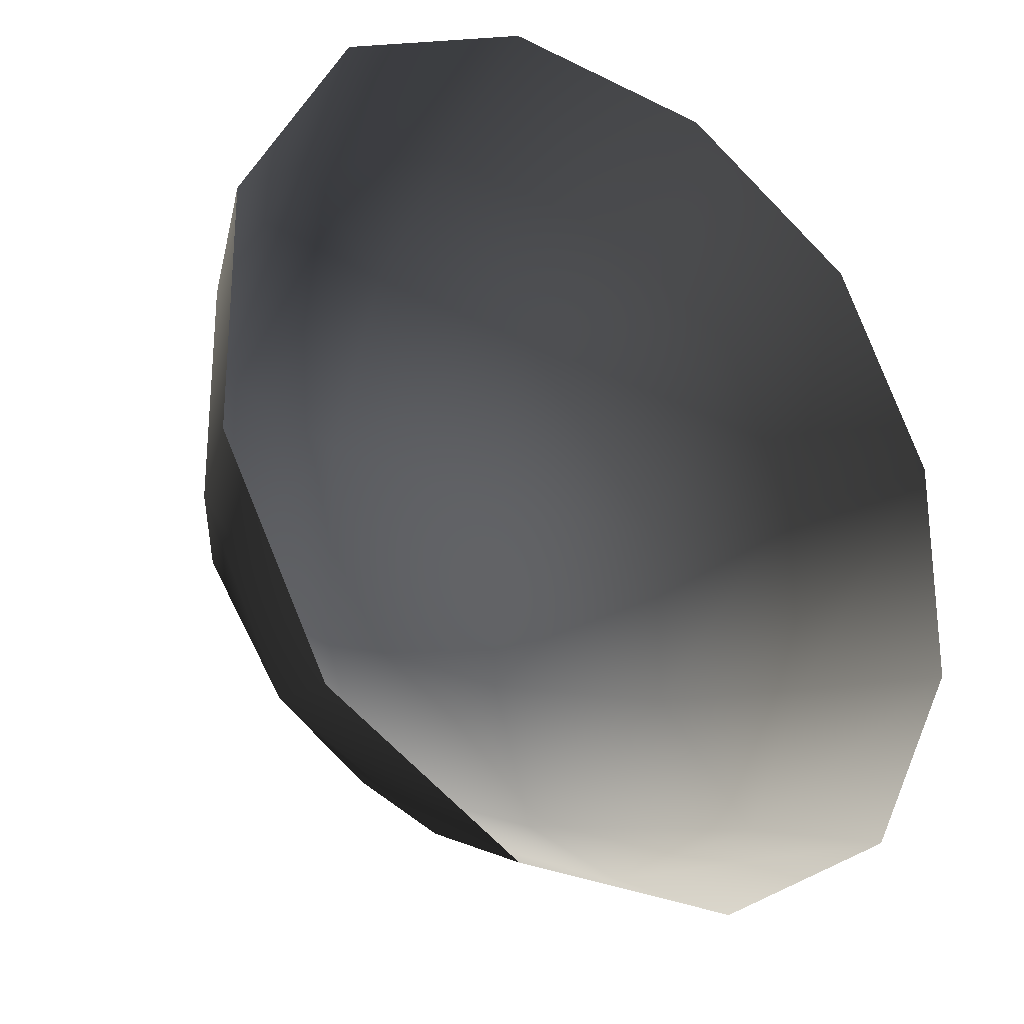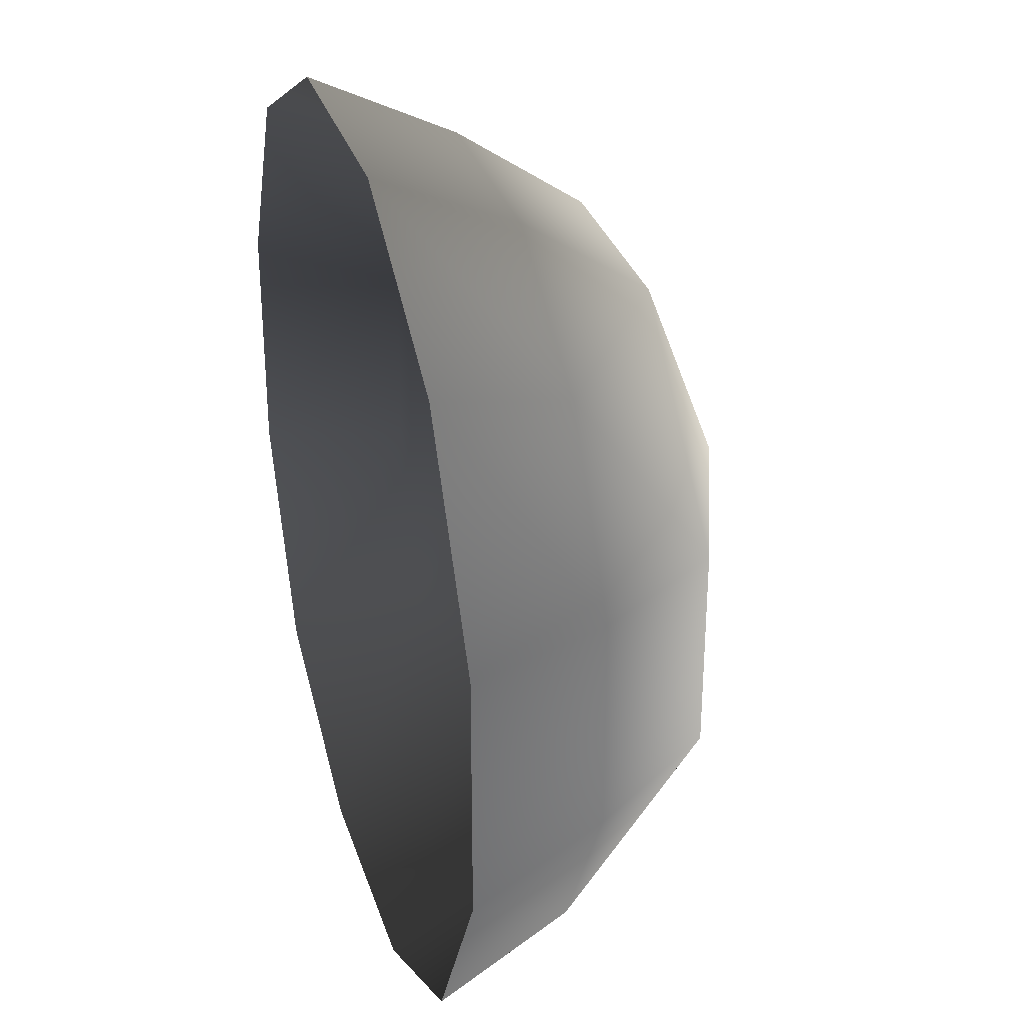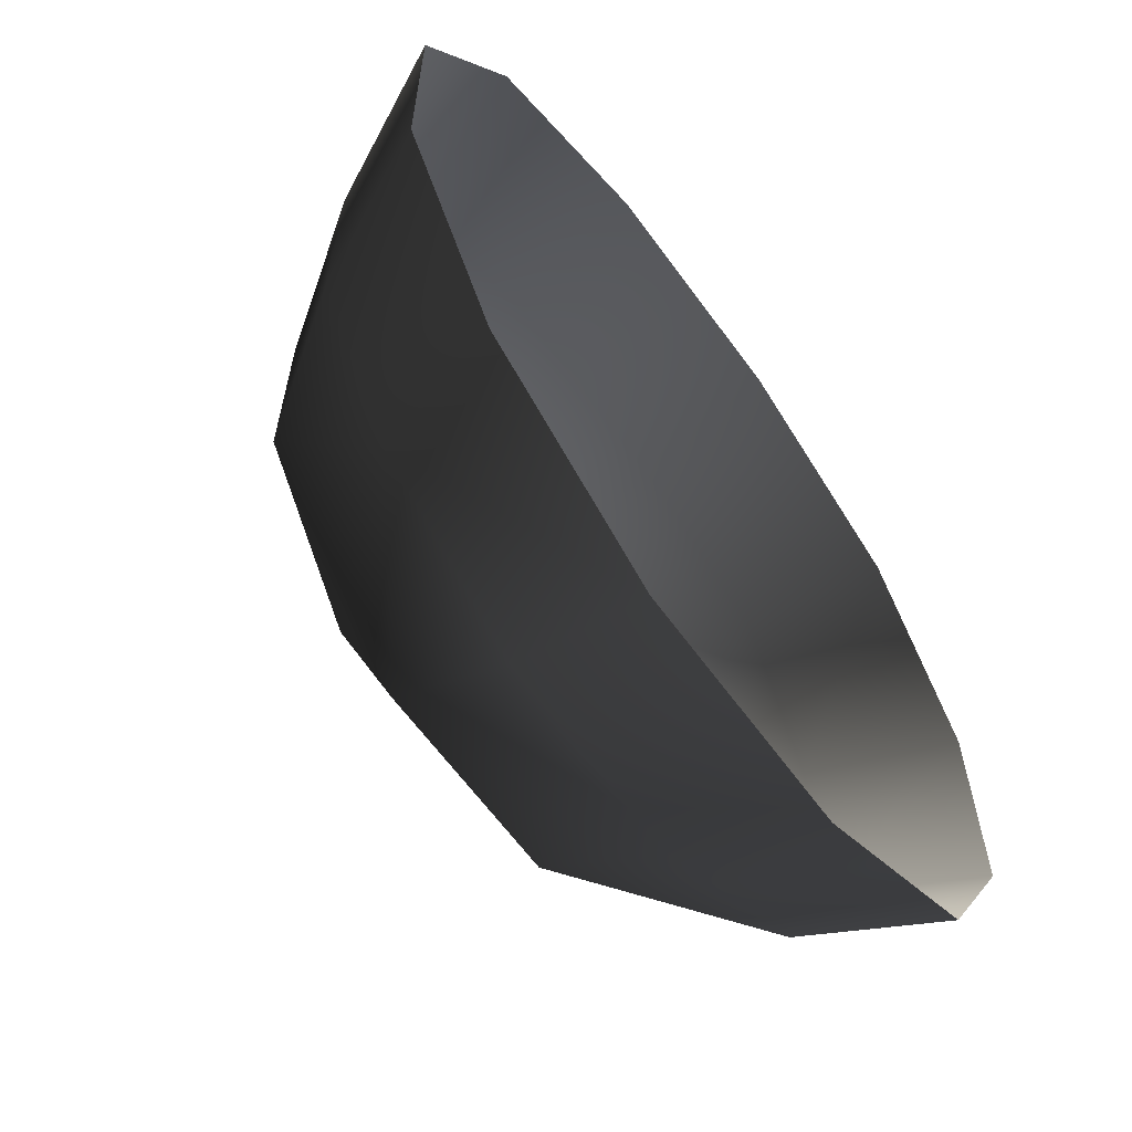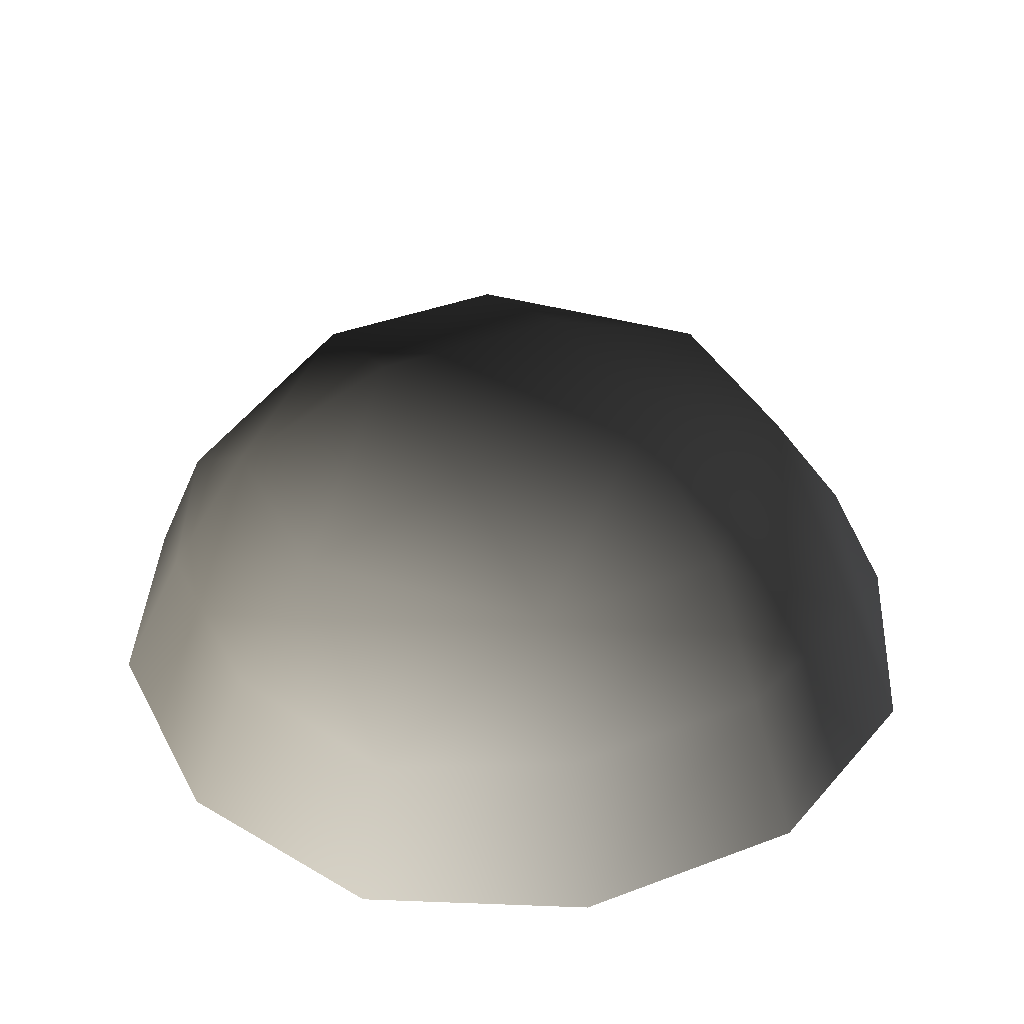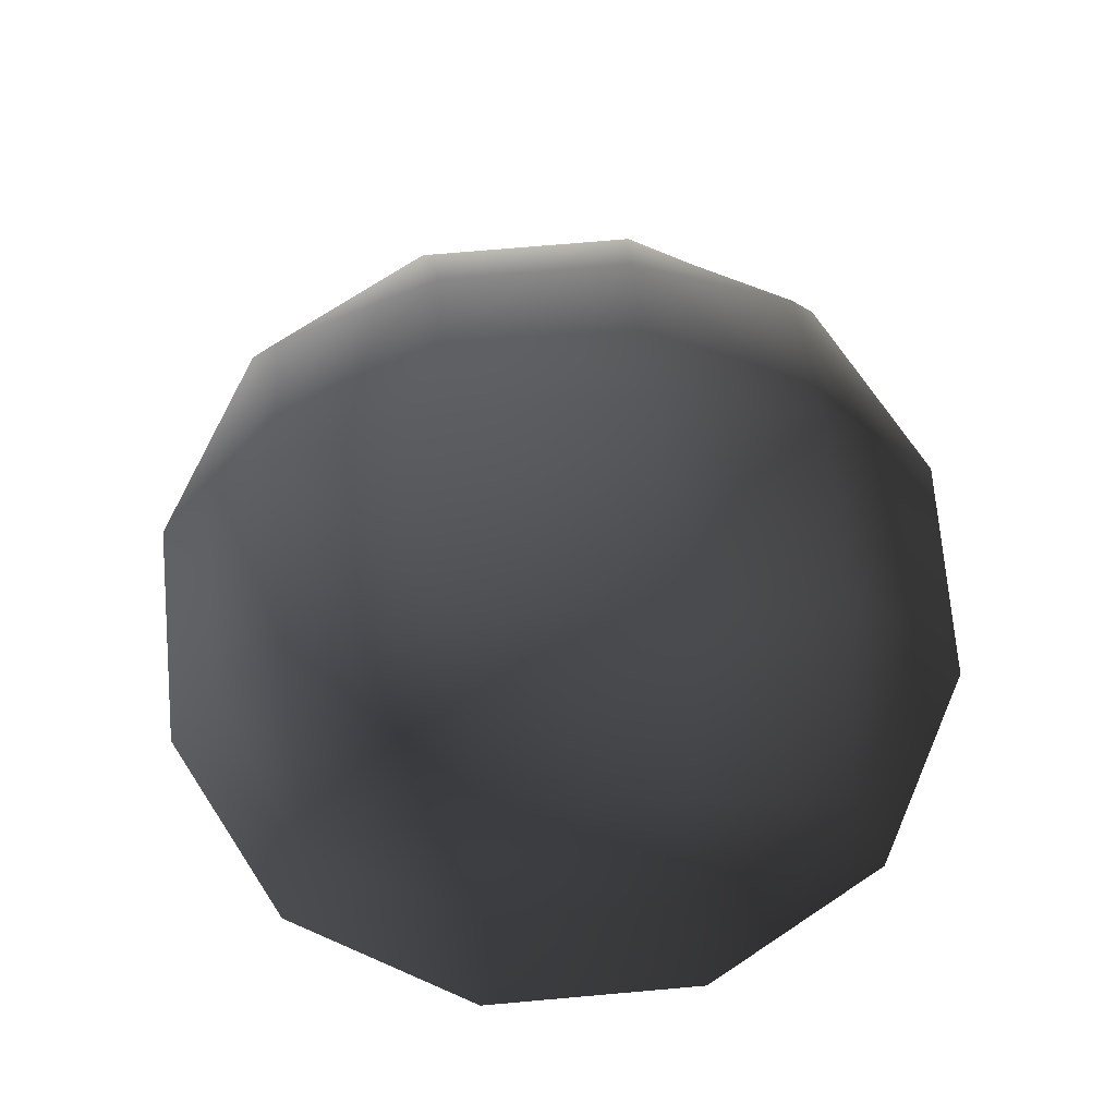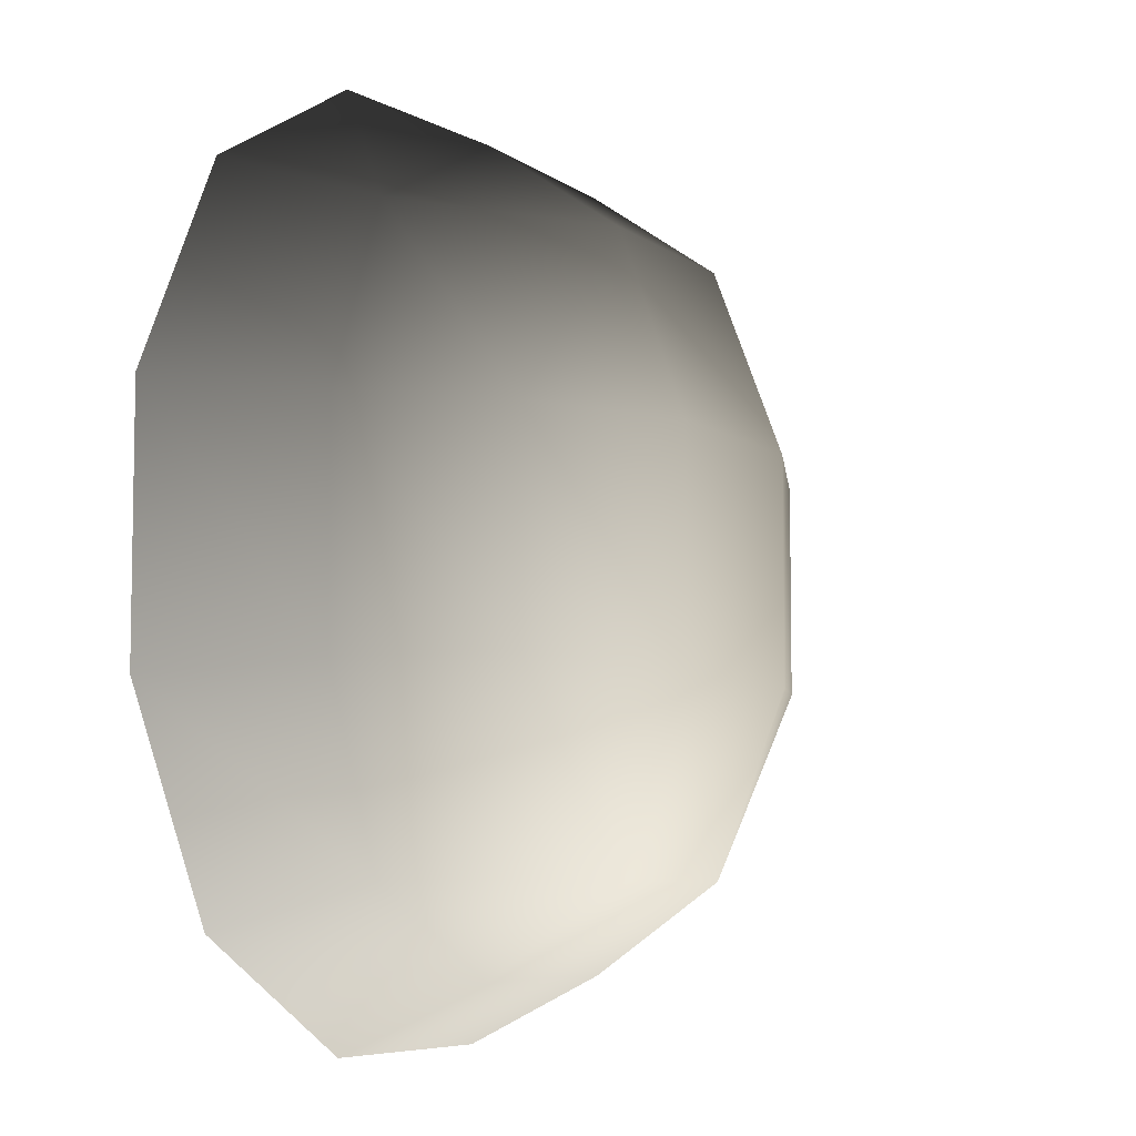
<metadata>
{"format":"obj","ext":"obj","renderer":"f3d","projection":"perspective","resolution":1024,"background":"white","views":[{"elev":-26.6,"azim":142.0,"up":"+Y"},{"elev":31.6,"azim":-106.5,"up":"+Y"},{"elev":-63.3,"azim":126.0,"up":"+Y"},{"elev":38.8,"azim":64.6,"up":"+Z"},{"elev":72.4,"azim":175.0,"up":"+Z"},{"elev":-6.7,"azim":-63.0,"up":"+Y"}]}
</metadata>
<code>
v -5.014 1.795 2.028
v -5.025 5.025 -0.3002
v -1.795 5.014 2.028
v -1.9 6.545 -0.1941
v 1.9 6.545 -0.1941
v 1.795 5.014 2.028
v 1.902 1.902 3.178
v -1.902 1.902 3.178
v 1.902 -1.902 3.178
v -1.902 -1.902 3.178
v 1.795 -5.014 2.028
v -1.795 -5.014 2.028
v 5.014 -1.795 2.028
v 5.025 -5.025 -0.3002
v 5.014 1.795 2.028
v 5.025 5.025 -0.3002
v -5.014 -1.795 2.028
v -6.545 1.9 -0.1941
v -6.545 -1.9 -0.1941
v -7.74 2.142 -2.693
v -7.74 -2.142 -2.693
v -5.025 -5.025 -0.3002
v -5.771 -5.771 -2.722
v 6.545 -1.9 -0.1941
v 6.545 1.9 -0.1941
v 7.74 -2.142 -2.693
v 7.74 2.142 -2.693
v 5.771 5.771 -2.722
v -1.9 -6.545 -0.1941
v 1.9 -6.545 -0.1941
v -2.142 -7.74 -2.693
v 2.142 -7.74 -2.693
v 5.771 -5.771 -2.722
v 2.142 7.74 -2.693
v -2.142 7.74 -2.693
v -5.771 5.771 -2.722
g Rock_single_t1(Clone)_34043_467
f 1 3 2
f 4 2 3
f 3 5 4
f 3 6 5
f 7 6 3
f 7 3 8
f 8 3 1
f 9 7 8
f 9 8 10
f 10 8 1
f 11 9 10
f 11 10 12
f 13 7 9
f 9 11 13
f 13 11 14
f 13 15 7
f 7 15 6
f 6 15 16
f 5 6 16
f 10 17 12
f 10 1 17
f 17 1 18
f 17 18 19
f 19 18 20
f 19 20 21
f 22 12 17
f 22 19 21
f 19 22 17
f 22 21 23
f 15 13 24
f 24 13 14
f 15 24 25
f 25 16 15
f 25 24 26
f 25 26 27
f 16 25 27
f 16 27 28
f 29 22 23
f 29 12 22
f 11 12 29
f 11 29 30
f 30 29 31
f 29 23 31
f 30 31 32
f 30 14 11
f 14 30 32
f 14 32 33
f 24 33 26
f 24 14 33
f 5 28 34
f 4 5 34
f 4 34 35
f 2 4 35
f 2 35 36
f 5 16 28
f 18 2 36
f 18 36 20
f 18 1 2

</code>
